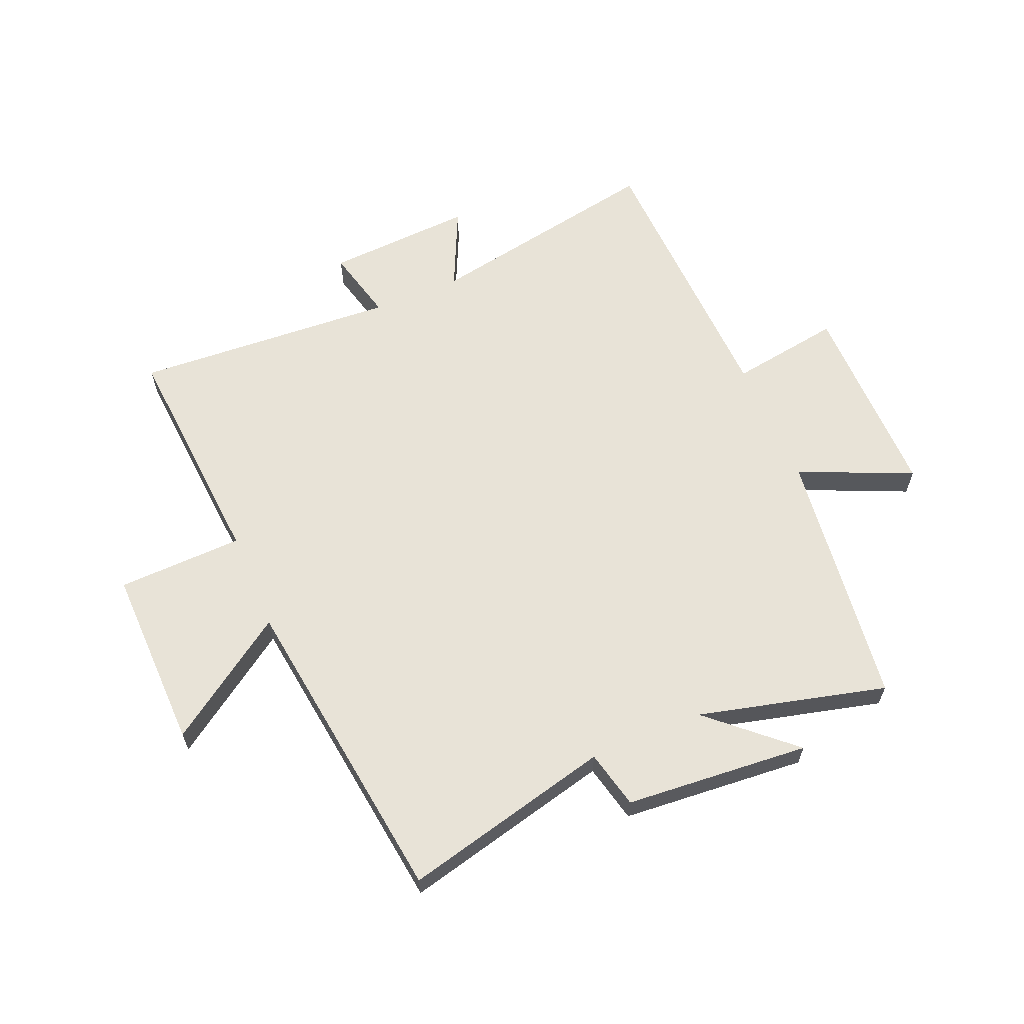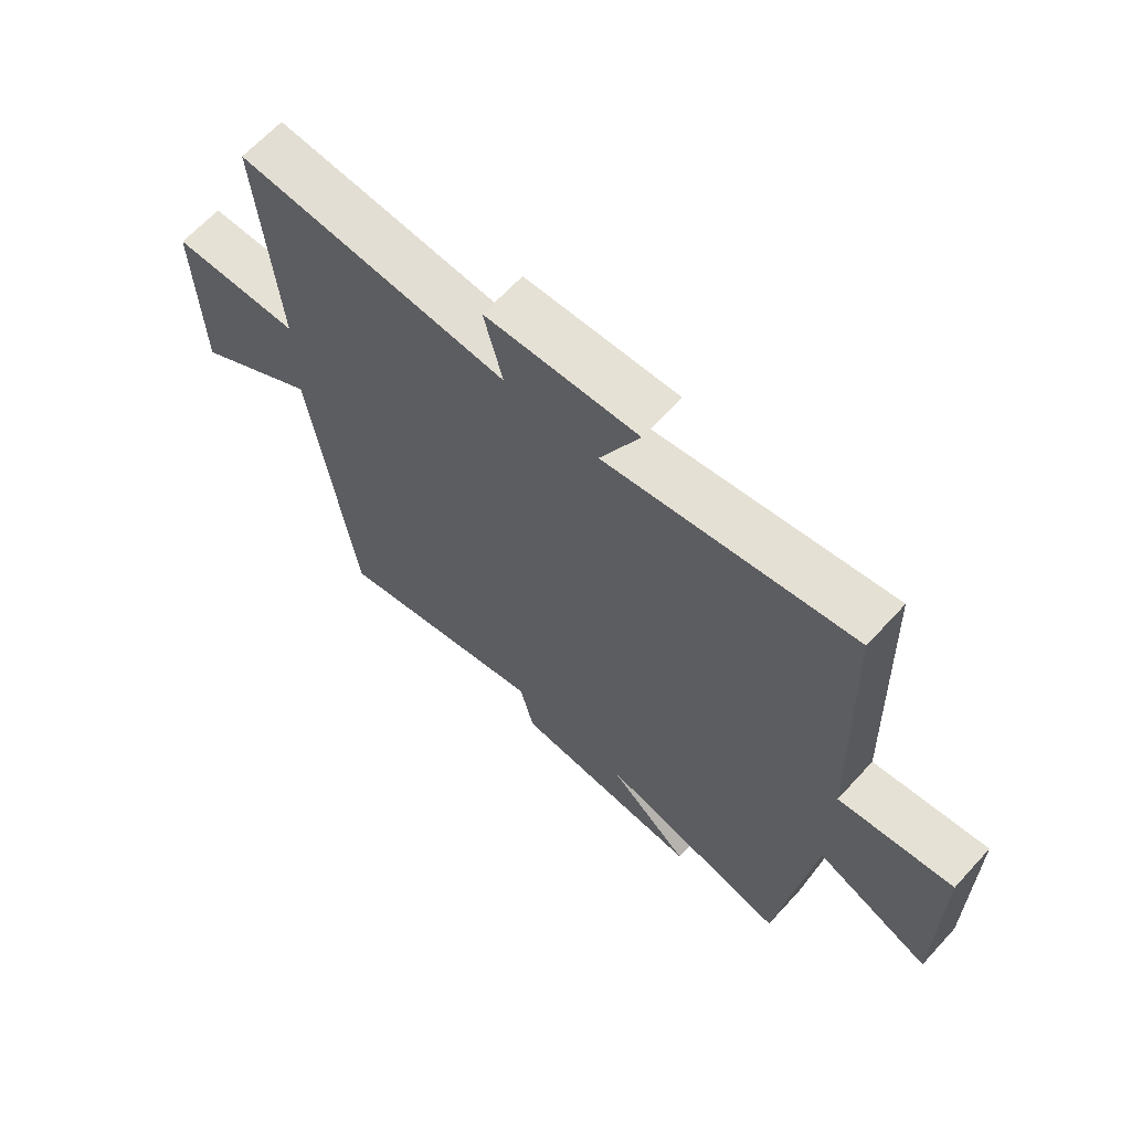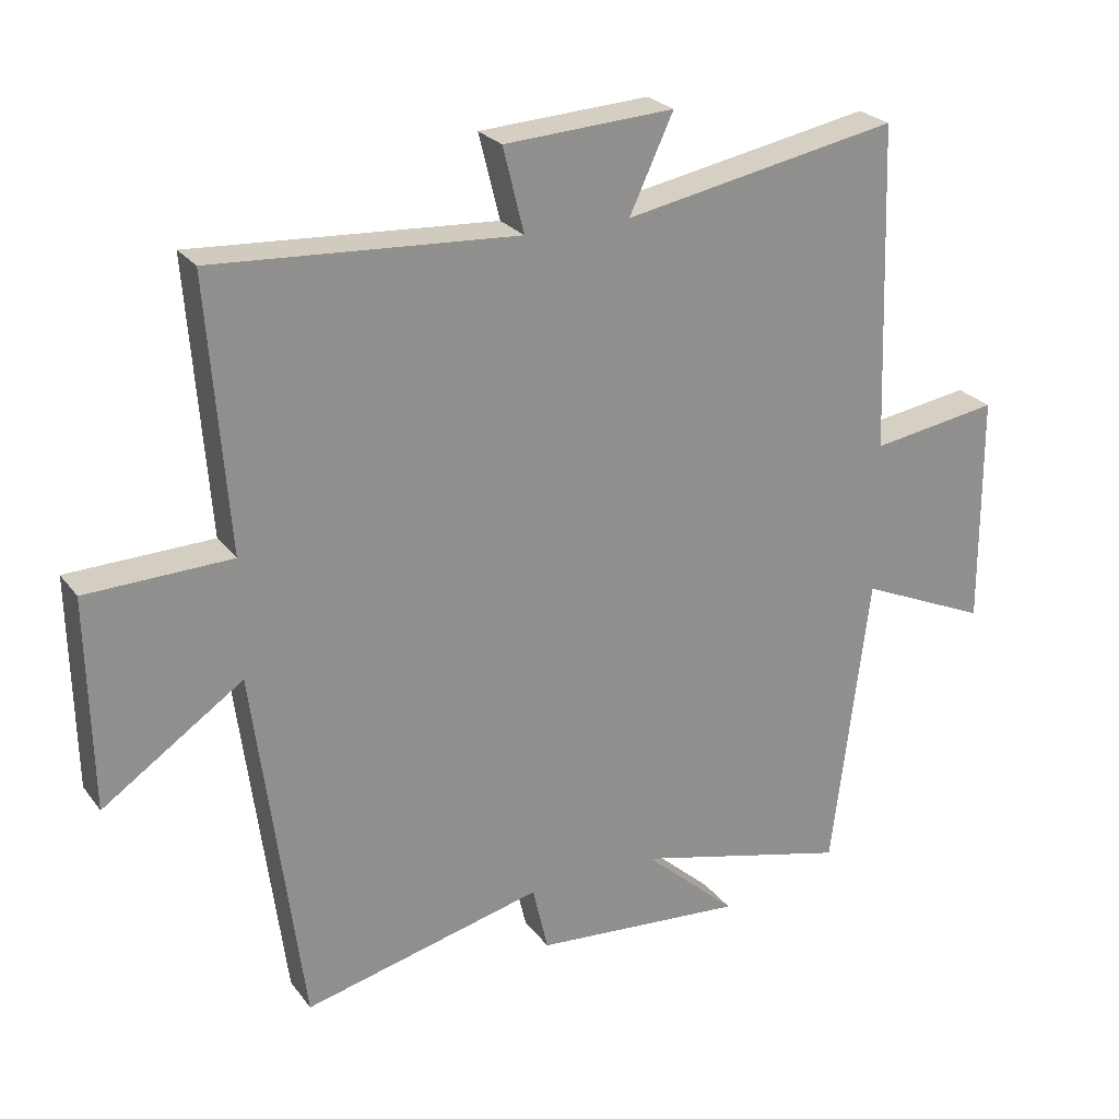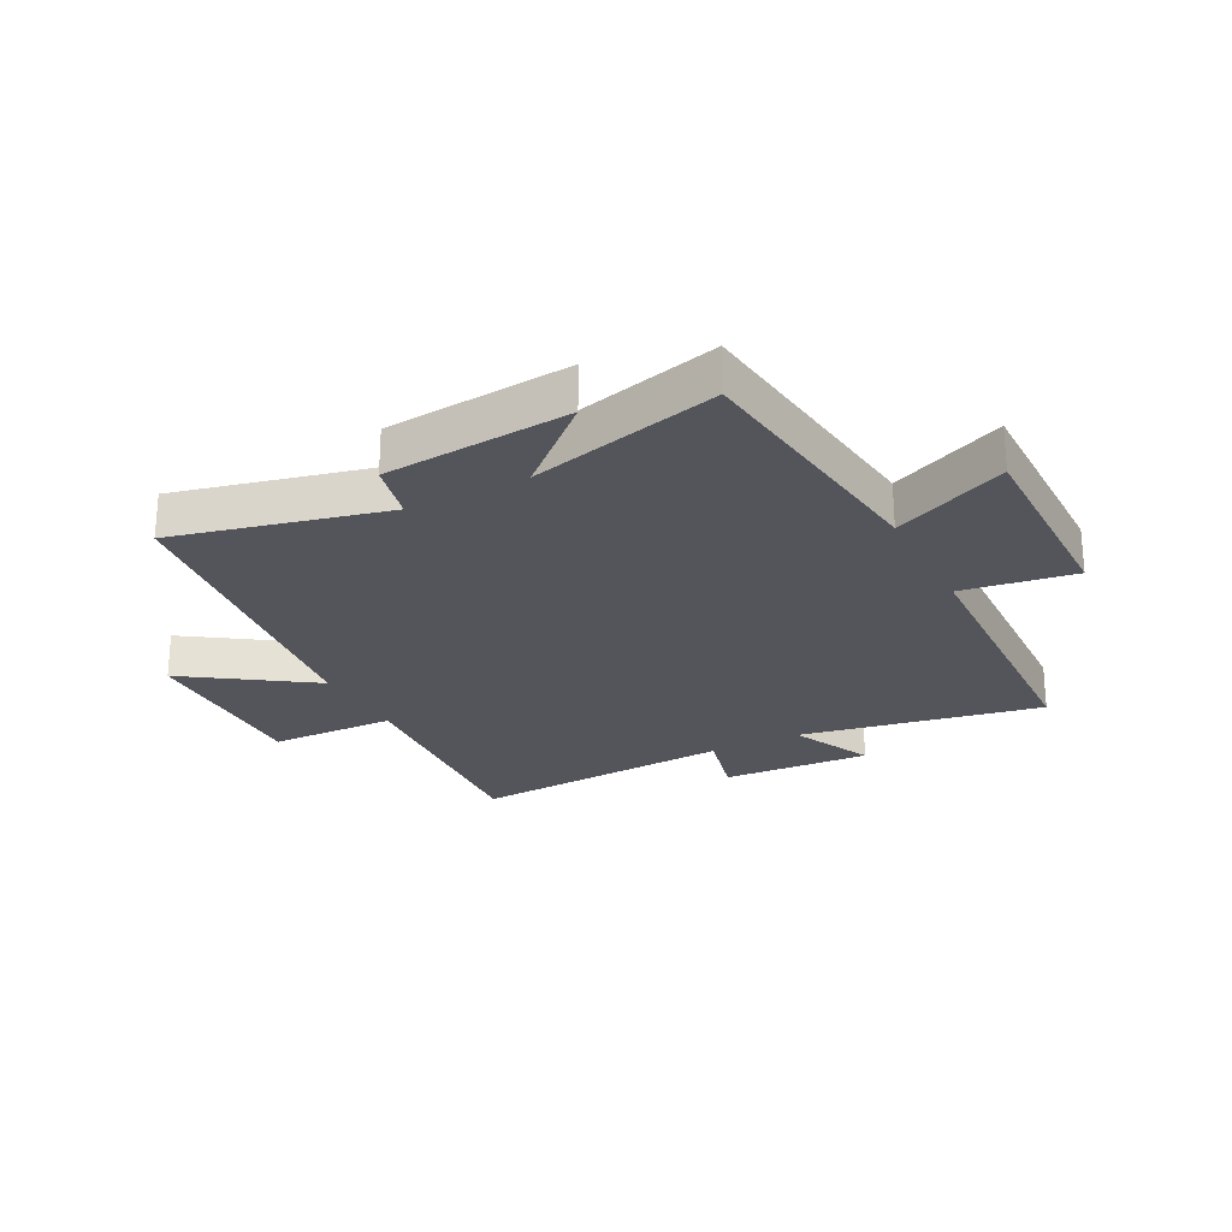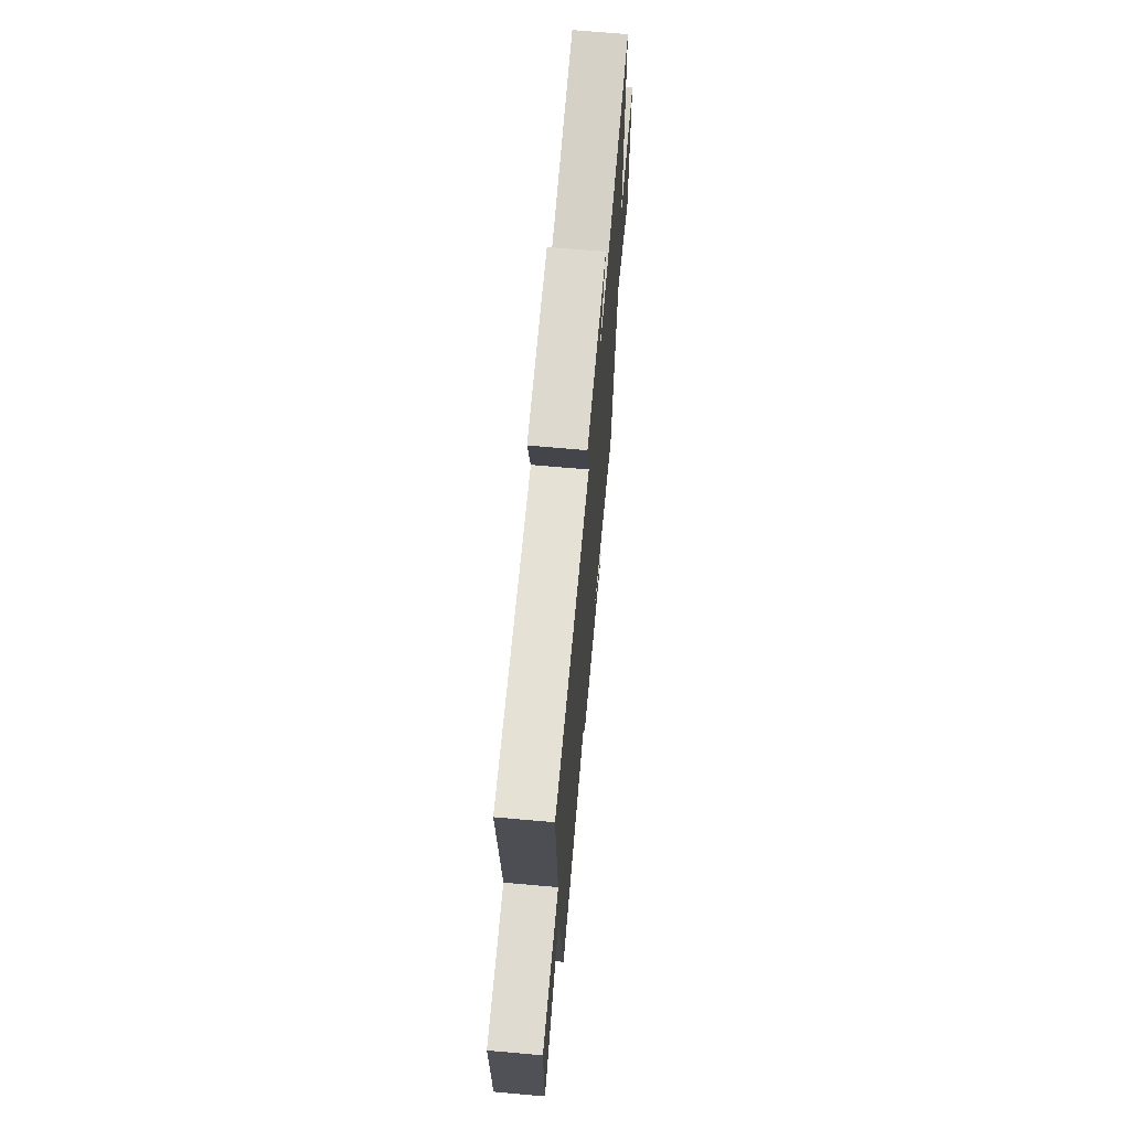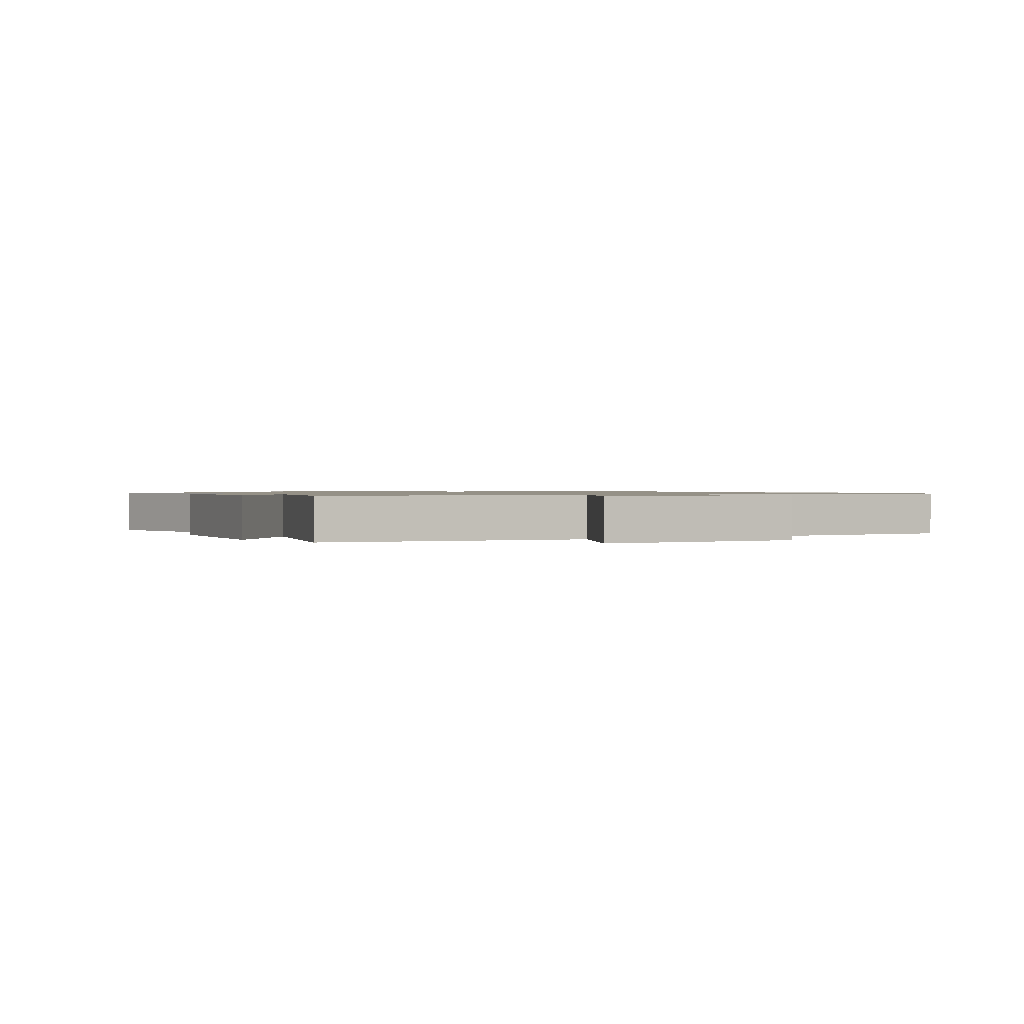
<metadata>
{"format":"obj","ext":"obj","renderer":"f3d","projection":"perspective","resolution":1024,"background":"white","views":[{"elev":62.2,"azim":157.1,"up":"+Y"},{"elev":65.4,"azim":-137.4,"up":"+Z"},{"elev":24.9,"azim":152.0,"up":"+Z"},{"elev":-24.9,"azim":-152.5,"up":"+Y"},{"elev":68.3,"azim":95.1,"up":"+Z"},{"elev":0.9,"azim":-118.7,"up":"+Y"}]}
</metadata>
<code>
v 0.53 0.07 0.529
v 0.5 0.07 0.13
v 0.714 0.07 0.124
v 0.708 0.07 -0.188
v 0.5 0.07 -0.046
v 0.429 0.07 -0.586
v 0.073 0.07 -0.5
v 0.05 0.07 -0.599
v -0.264 0.07 -0.625
v -0.125 0.07 -0.5
v -0.445 0.07 -0.581
v -0.5 0.07 -0.138
v -0.692 0.07 -0.223
v -0.69 0.07 0.121
v -0.5 0.07 0.092
v -0.483 0.07 0.576
v -0.075 0.07 0.5
v -0.14 0.07 0.639
v 0.112 0.07 0.625
v 0.081 0.07 0.5
v 0.53 0 0.529
v 0.5 0 0.13
v 0.714 0 0.124
v 0.708 0 -0.188
v 0.5 0 -0.046
v 0.429 0 -0.586
v 0.073 0 -0.5
v 0.05 0 -0.599
v -0.264 0 -0.625
v -0.125 0 -0.5
v -0.445 0 -0.581
v -0.5 0 -0.138
v -0.692 0 -0.223
v -0.69 0 0.121
v -0.5 0 0.092
v -0.483 0 0.576
v -0.075 0 0.5
v -0.14 0 0.639
v 0.112 0 0.625
v 0.081 0 0.5
f 17 18 19 20
f 15 16 17
f 15 17 20
f 12 13 14 15
f 10 11 12 15
f 10 15 20 1
f 7 8 9 10
f 5 6 7
f 5 7 10
f 2 3 4 5
f 2 5 10
f 1 2 10
f 40 39 38 37
f 37 36 35
f 40 37 35
f 35 34 33 32
f 35 32 31 30
f 21 40 35 30
f 30 29 28 27
f 27 26 25
f 30 27 25
f 25 24 23 22
f 30 25 22
f 30 22 21
f 1 21 22 2
f 2 22 23 3
f 3 23 24 4
f 4 24 25 5
f 5 25 26 6
f 6 26 27 7
f 7 27 28 8
f 8 28 29 9
f 9 29 30 10
f 10 30 31 11
f 11 31 32 12
f 12 32 33 13
f 13 33 34 14
f 14 34 35 15
f 15 35 36 16
f 16 36 37 17
f 17 37 38 18
f 18 38 39 19
f 19 39 40 20
f 20 40 21 1

</code>
